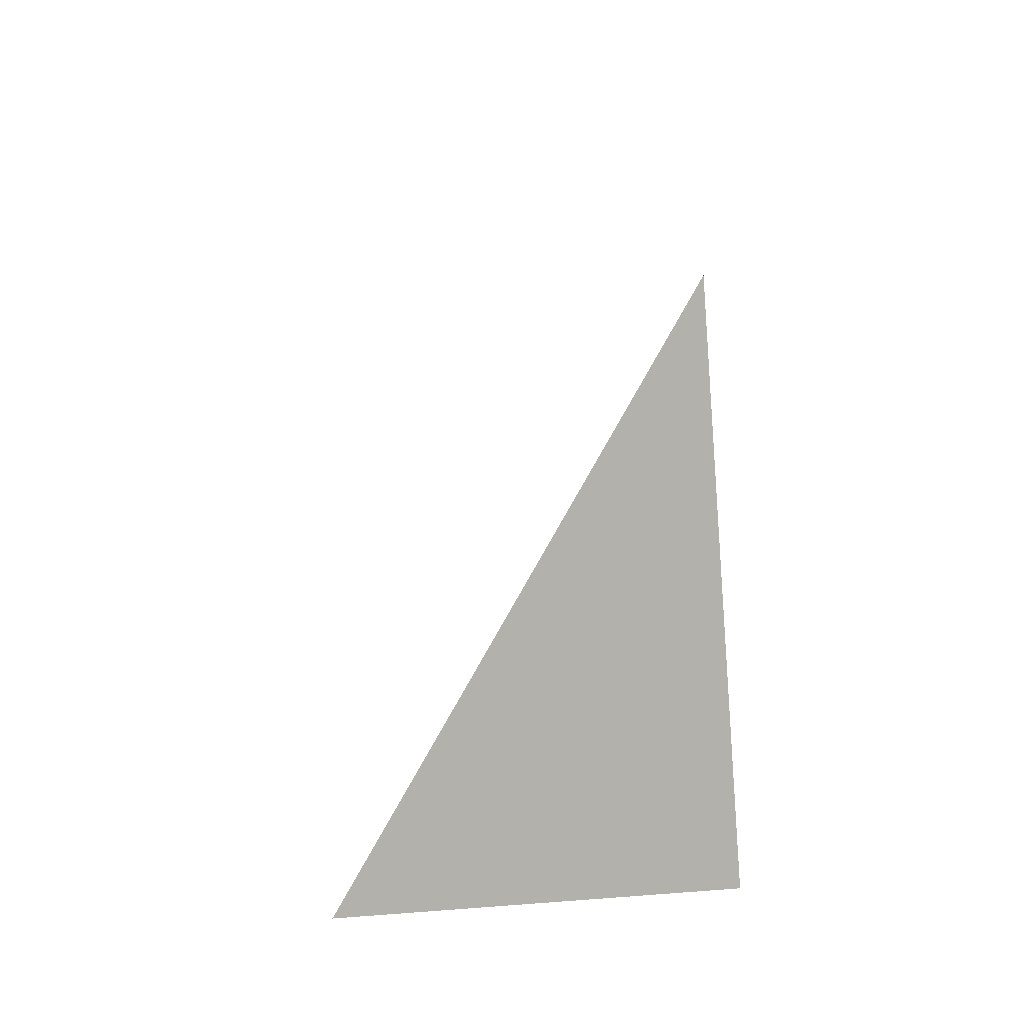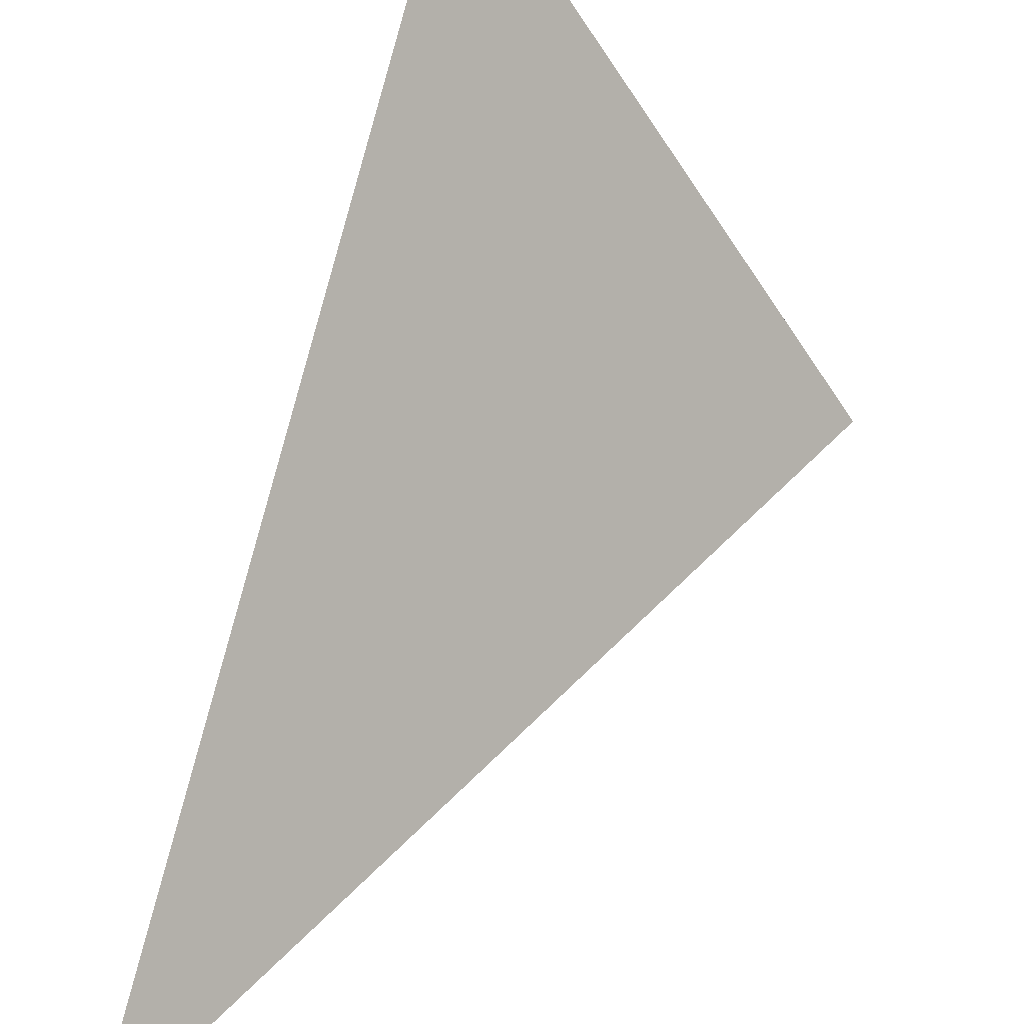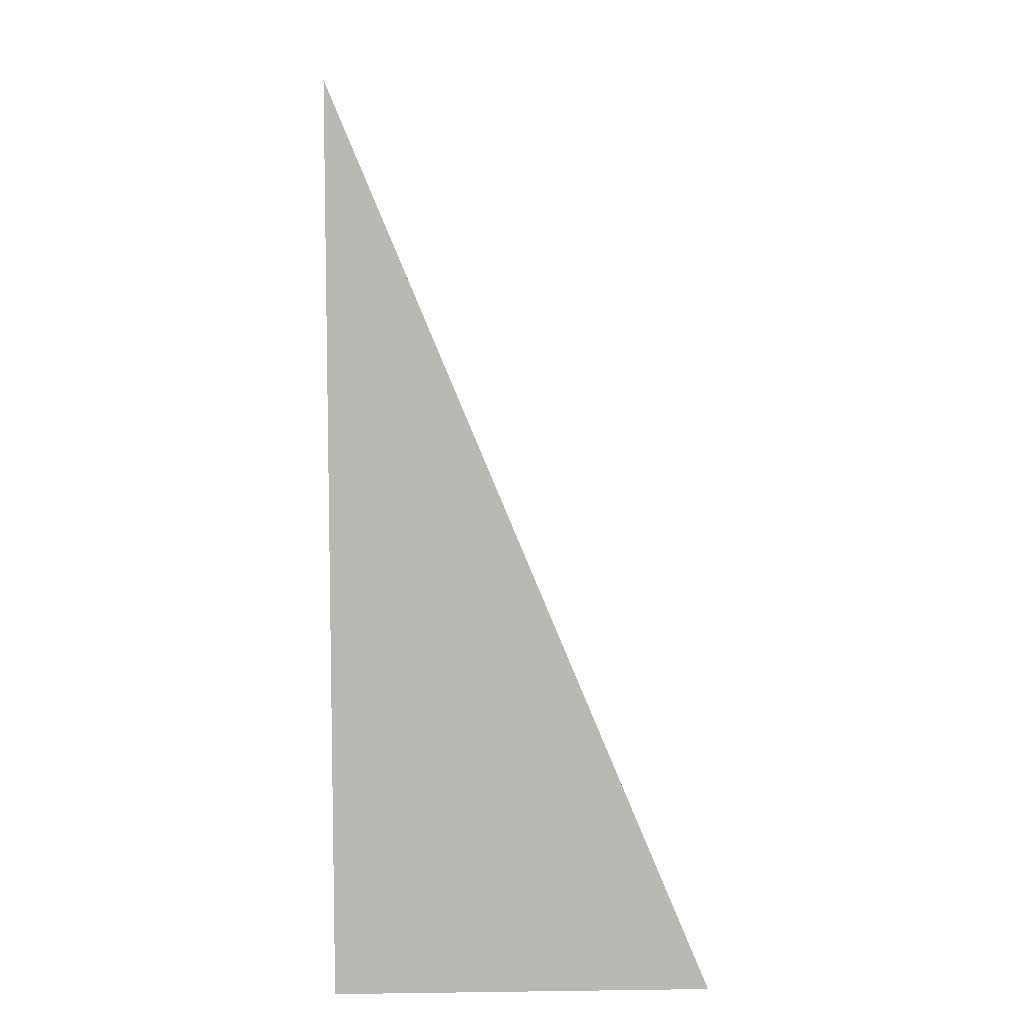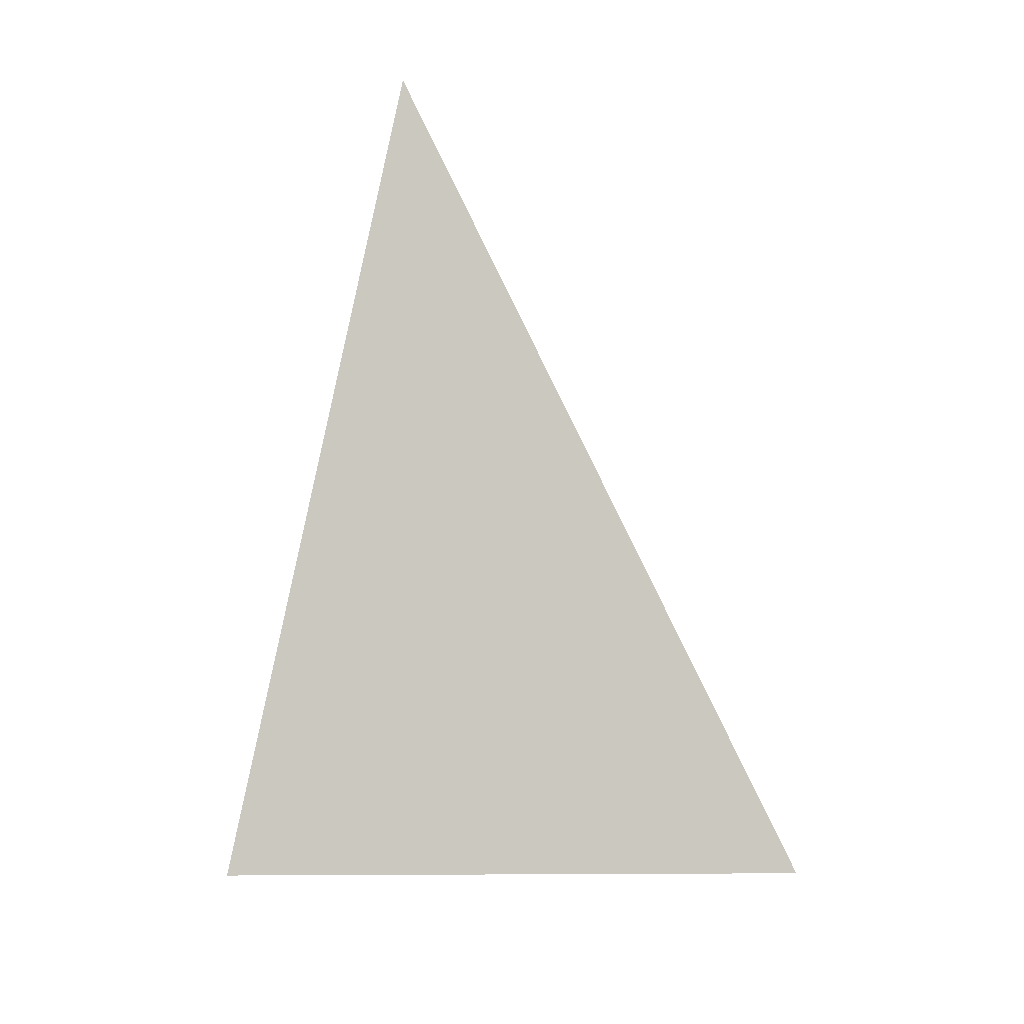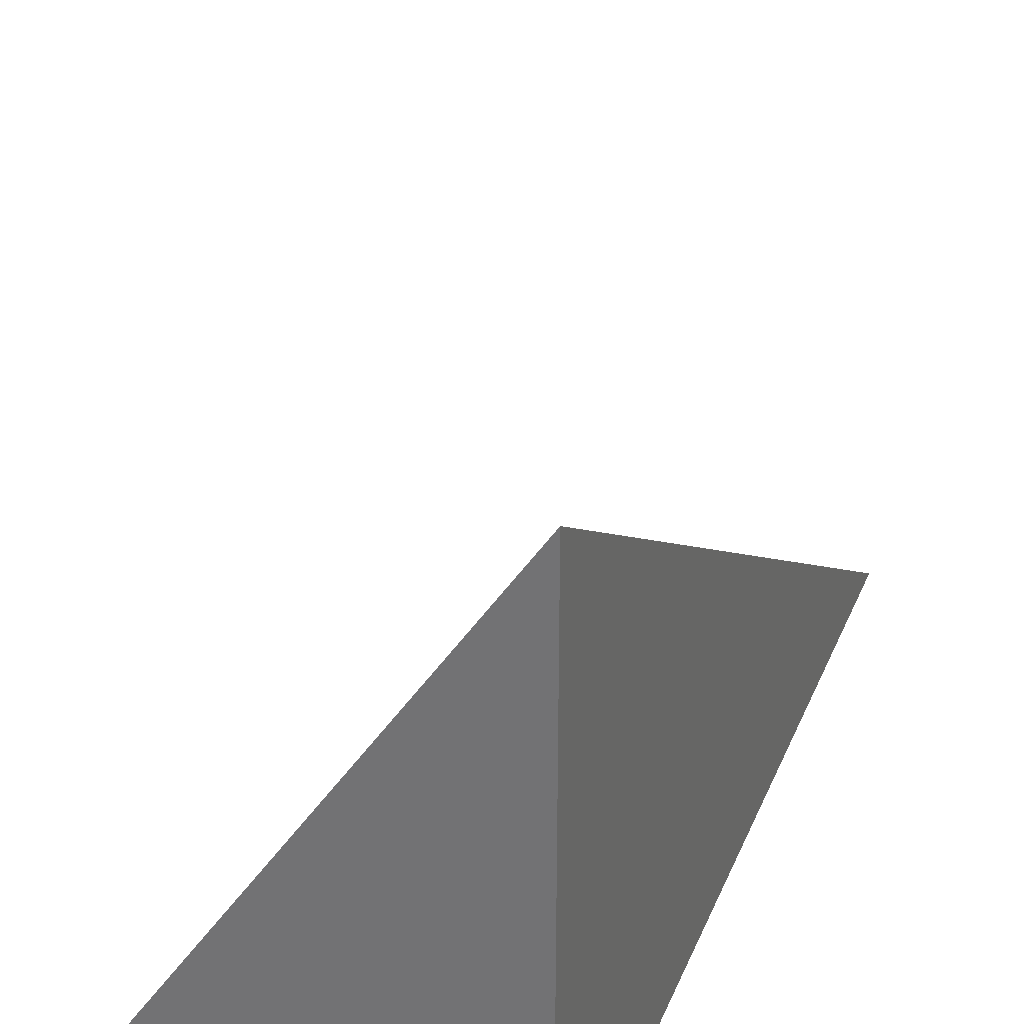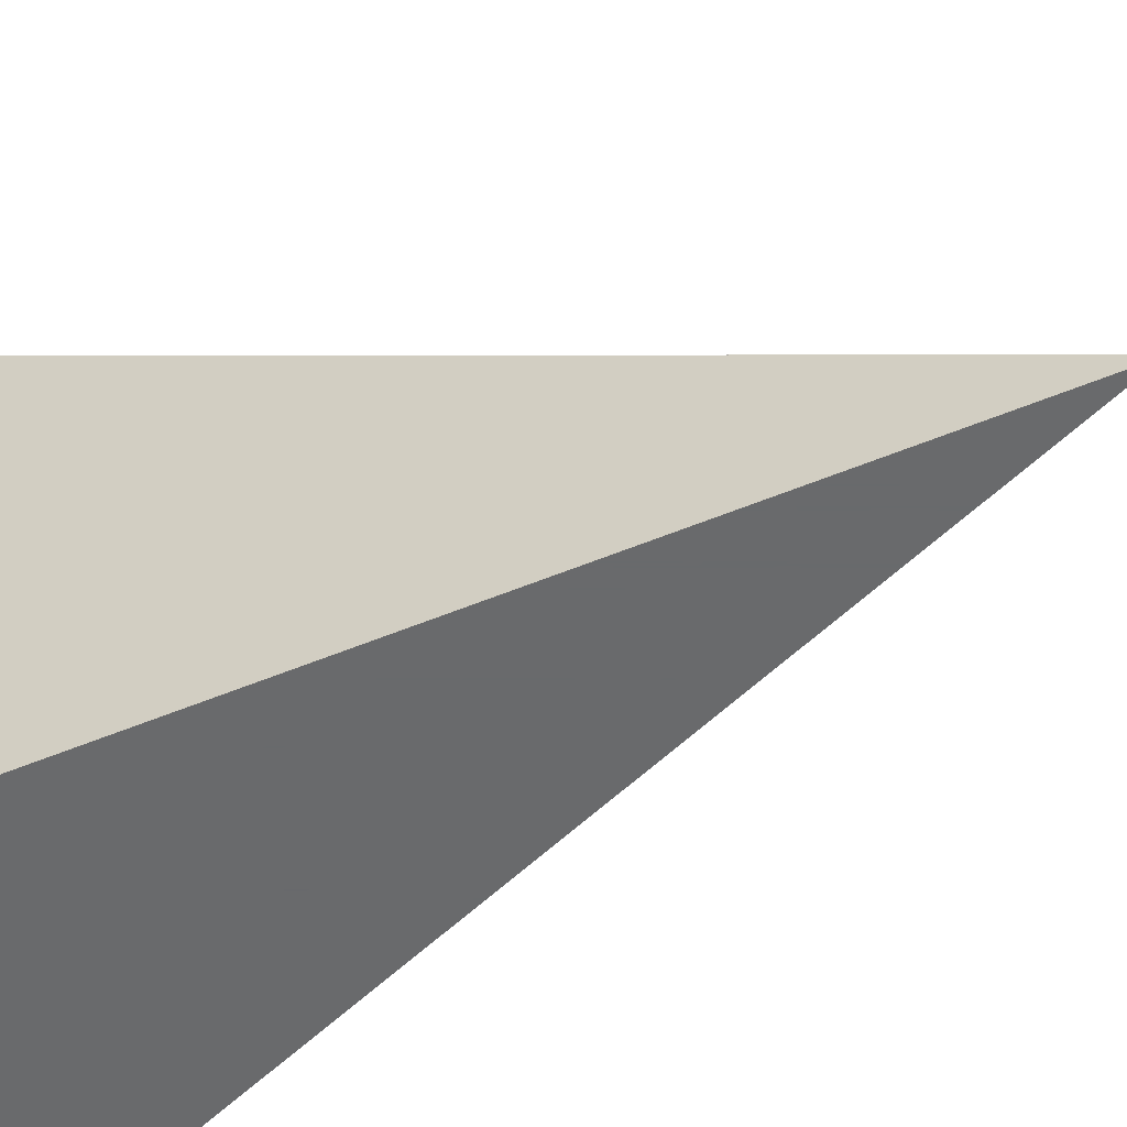
<metadata>
{"format":"obj","ext":"obj","renderer":"f3d","projection":"perspective","resolution":1024,"background":"white","views":[{"elev":-79.1,"azim":-175.5,"up":"+Z"},{"elev":47.2,"azim":17.3,"up":"+Y"},{"elev":7.7,"azim":-2.1,"up":"+Z"},{"elev":16.9,"azim":123.3,"up":"+Z"},{"elev":30.8,"azim":-160.5,"up":"+Y"},{"elev":-52.9,"azim":-65.7,"up":"+Y"}]}
</metadata>
<code>
v -0.1352 -0.202 -0.3233
v 0.4055 -0.202 -0.3233
v -0.1352 0.6059 -0.3233
v -0.1352 -0.202 0.97
v -0.1352 0.202 -0.3233
v 0.1352 0.202 -0.3233
v 0.1352 -0.202 -0.3233
v 0.1352 -0.202 0.3233
v -0.1352 -0.202 0.3233
v -0.1352 0.202 0.3233
v -0.1352 2.776e-17 -0.3233
v 0 2.776e-17 -0.3233
v 0 -0.202 -0.3233
v -0.1352 0.404 -0.3233
v 0 0.404 -0.3233
v 0 0.202 -0.3233
v 0.2704 2.776e-17 -0.3233
v 0.2704 -0.202 -0.3233
v 0.1352 2.776e-17 -0.3233
v 0 -0.202 -2.776e-17
v -0.1352 -0.202 -2.776e-17
v 0.2704 -0.202 -2.776e-17
v 0.1352 -0.202 -2.776e-17
v 0 -0.202 0.6467
v -0.1352 -0.202 0.6467
v 0 -0.202 0.3233
v -0.1352 0.202 -2.776e-17
v -0.1352 0.404 -2.776e-17
v -0.1352 2.776e-17 -2.776e-17
v -0.1352 2.776e-17 0.6467
v -0.1352 2.776e-17 0.3233
v 0.1352 2.776e-17 -2.776e-17
v 0 0.202 -2.776e-17
v 0 2.776e-17 0.3233
v -0.1352 -0.101 -0.3233
v -0.06759 -0.101 -0.3233
v -0.06759 -0.202 -0.3233
v -0.1352 0.101 -0.3233
v -0.06759 0.101 -0.3233
v -0.06759 2.776e-17 -0.3233
v 0.06759 -0.101 -0.3233
v 0.06759 -0.202 -0.3233
v 0 -0.101 -0.3233
v -0.1352 0.303 -0.3233
v -0.06759 0.303 -0.3233
v -0.06759 0.202 -0.3233
v -0.1352 0.5049 -0.3233
v -0.06759 0.5049 -0.3233
v -0.06759 0.404 -0.3233
v 0.06759 0.303 -0.3233
v 0.06759 0.202 -0.3233
v 0 0.303 -0.3233
v 0.2028 0.101 -0.3233
v 0.2028 2.776e-17 -0.3233
v 0.1352 0.101 -0.3233
v 0.338 -0.101 -0.3233
v 0.338 -0.202 -0.3233
v 0.2704 -0.101 -0.3233
v 0.2028 -0.202 -0.3233
v 0.1352 -0.101 -0.3233
v 0.2028 -0.101 -0.3233
v 0 0.101 -0.3233
v 0.06759 0.101 -0.3233
v 0.06759 2.776e-17 -0.3233
v -0.06759 -0.202 -0.1617
v -0.1352 -0.202 -0.1617
v 0.06759 -0.202 -0.1617
v 0 -0.202 -0.1617
v -0.06759 -0.202 0.1617
v -0.1352 -0.202 0.1617
v -0.06759 -0.202 -2.776e-17
v 0.2028 -0.202 -0.1617
v 0.1352 -0.202 -0.1617
v 0.338 -0.202 -0.1617
v 0.2704 -0.202 -0.1617
v 0.2028 -0.202 0.1617
v 0.1352 -0.202 0.1617
v 0.2028 -0.202 -2.776e-17
v 0.06759 -0.202 0.485
v 0 -0.202 0.485
v 0.06759 -0.202 0.3233
v -0.06759 -0.202 0.8083
v -0.1352 -0.202 0.8083
v -0.06759 -0.202 0.6467
v -0.1352 -0.202 0.485
v -0.06759 -0.202 0.3233
v -0.06759 -0.202 0.485
v 0.06759 -0.202 -2.776e-17
v 0.06759 -0.202 0.1617
v 0 -0.202 0.1617
v -0.1352 0.404 -0.1617
v -0.1352 0.5049 -0.1617
v -0.1352 0.202 -0.1617
v -0.1352 0.303 -0.1617
v -0.1352 0.202 0.1617
v -0.1352 0.303 0.1617
v -0.1352 0.303 -2.776e-17
v -0.1352 2.776e-17 -0.1617
v -0.1352 0.101 -0.1617
v -0.1352 -0.101 -0.1617
v -0.1352 -0.101 0.1617
v -0.1352 -0.101 -2.776e-17
v -0.1352 -0.101 0.485
v -0.1352 -0.101 0.3233
v -0.1352 -0.101 0.8083
v -0.1352 -0.101 0.6467
v -0.1352 0.101 0.485
v -0.1352 0.101 0.3233
v -0.1352 2.776e-17 0.485
v -0.1352 0.101 -2.776e-17
v -0.1352 2.776e-17 0.1617
v -0.1352 0.101 0.1617
v 0.2704 -0.101 -0.1617
v 0.1352 0.101 -0.1617
v 0.2028 2.776e-17 -0.1617
v 0.1352 -0.101 0.1617
v 0.2028 -0.101 -2.776e-17
v 0 0.303 -0.1617
v 0.06759 0.202 -0.1617
v -0.06759 0.404 -0.1617
v -0.06759 0.202 0.1617
v -0.06759 0.303 -2.776e-17
v -0.06759 2.776e-17 0.485
v -0.06759 0.101 0.3233
v -0.06759 -0.101 0.6467
v 0.06759 -0.101 0.3233
v 0 -0.101 0.485
v 0.06759 0.101 -2.776e-17
v 0 0.101 0.1617
v 0.06759 2.776e-17 0.1617
f 1 35 37
f 35 11 36
f 36 13 37
f 35 36 37
f 11 38 40
f 38 5 39
f 39 12 40
f 38 39 40
f 12 41 43
f 41 7 42
f 42 13 43
f 41 42 43
f 11 40 36
f 40 12 43
f 43 13 36
f 40 43 36
f 5 44 46
f 44 14 45
f 45 16 46
f 44 45 46
f 14 47 49
f 47 3 48
f 48 15 49
f 47 48 49
f 15 50 52
f 50 6 51
f 51 16 52
f 50 51 52
f 14 49 45
f 49 15 52
f 52 16 45
f 49 52 45
f 6 53 55
f 53 17 54
f 54 19 55
f 53 54 55
f 17 56 58
f 56 2 57
f 57 18 58
f 56 57 58
f 18 59 61
f 59 7 60
f 60 19 61
f 59 60 61
f 17 58 54
f 58 18 61
f 61 19 54
f 58 61 54
f 5 46 39
f 46 16 62
f 62 12 39
f 46 62 39
f 16 51 63
f 51 6 55
f 55 19 63
f 51 55 63
f 19 60 64
f 60 7 41
f 41 12 64
f 60 41 64
f 16 63 62
f 63 19 64
f 64 12 62
f 63 64 62
f 1 37 66
f 37 13 65
f 65 21 66
f 37 65 66
f 13 42 68
f 42 7 67
f 67 20 68
f 42 67 68
f 20 69 71
f 69 9 70
f 70 21 71
f 69 70 71
f 13 68 65
f 68 20 71
f 71 21 65
f 68 71 65
f 7 59 73
f 59 18 72
f 72 23 73
f 59 72 73
f 18 57 75
f 57 2 74
f 74 22 75
f 57 74 75
f 22 76 78
f 76 8 77
f 77 23 78
f 76 77 78
f 18 75 72
f 75 22 78
f 78 23 72
f 75 78 72
f 8 79 81
f 79 24 80
f 80 26 81
f 79 80 81
f 24 82 84
f 82 4 83
f 83 25 84
f 82 83 84
f 25 85 87
f 85 9 86
f 86 26 87
f 85 86 87
f 24 84 80
f 84 25 87
f 87 26 80
f 84 87 80
f 7 73 67
f 73 23 88
f 88 20 67
f 73 88 67
f 23 77 89
f 77 8 81
f 81 26 89
f 77 81 89
f 26 86 90
f 86 9 69
f 69 20 90
f 86 69 90
f 23 89 88
f 89 26 90
f 90 20 88
f 89 90 88
f 3 47 92
f 47 14 91
f 91 28 92
f 47 91 92
f 14 44 94
f 44 5 93
f 93 27 94
f 44 93 94
f 27 95 97
f 95 10 96
f 96 28 97
f 95 96 97
f 14 94 91
f 94 27 97
f 97 28 91
f 94 97 91
f 5 38 99
f 38 11 98
f 98 29 99
f 38 98 99
f 11 35 100
f 35 1 66
f 66 21 100
f 35 66 100
f 21 70 102
f 70 9 101
f 101 29 102
f 70 101 102
f 11 100 98
f 100 21 102
f 102 29 98
f 100 102 98
f 9 85 104
f 85 25 103
f 103 31 104
f 85 103 104
f 25 83 106
f 83 4 105
f 105 30 106
f 83 105 106
f 30 107 109
f 107 10 108
f 108 31 109
f 107 108 109
f 25 106 103
f 106 30 109
f 109 31 103
f 106 109 103
f 5 99 93
f 99 29 110
f 110 27 93
f 99 110 93
f 29 101 111
f 101 9 104
f 104 31 111
f 101 104 111
f 31 108 112
f 108 10 95
f 95 27 112
f 108 95 112
f 29 111 110
f 111 31 112
f 112 27 110
f 111 112 110
f 2 56 74
f 56 17 113
f 113 22 74
f 56 113 74
f 17 53 115
f 53 6 114
f 114 32 115
f 53 114 115
f 32 116 117
f 116 8 76
f 76 22 117
f 116 76 117
f 17 115 113
f 115 32 117
f 117 22 113
f 115 117 113
f 6 50 119
f 50 15 118
f 118 33 119
f 50 118 119
f 15 48 120
f 48 3 92
f 92 28 120
f 48 92 120
f 28 96 122
f 96 10 121
f 121 33 122
f 96 121 122
f 15 120 118
f 120 28 122
f 122 33 118
f 120 122 118
f 10 107 124
f 107 30 123
f 123 34 124
f 107 123 124
f 30 105 125
f 105 4 82
f 82 24 125
f 105 82 125
f 24 79 127
f 79 8 126
f 126 34 127
f 79 126 127
f 30 125 123
f 125 24 127
f 127 34 123
f 125 127 123
f 6 119 114
f 119 33 128
f 128 32 114
f 119 128 114
f 33 121 129
f 121 10 124
f 124 34 129
f 121 124 129
f 34 126 130
f 126 8 116
f 116 32 130
f 126 116 130
f 33 129 128
f 129 34 130
f 130 32 128
f 129 130 128

</code>
